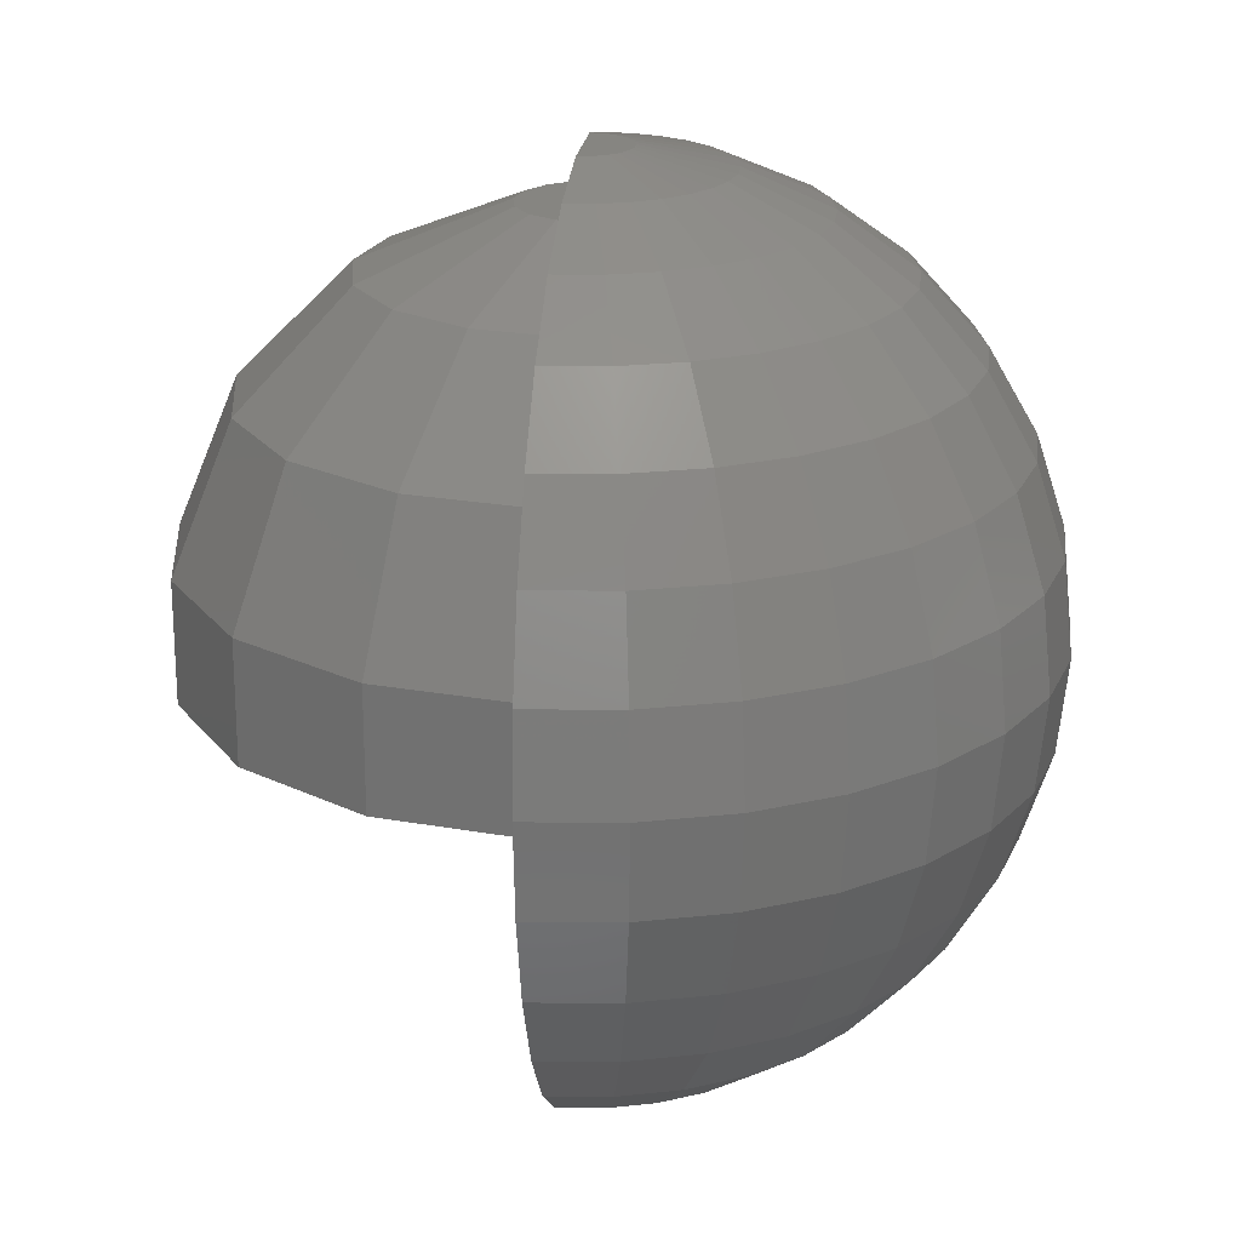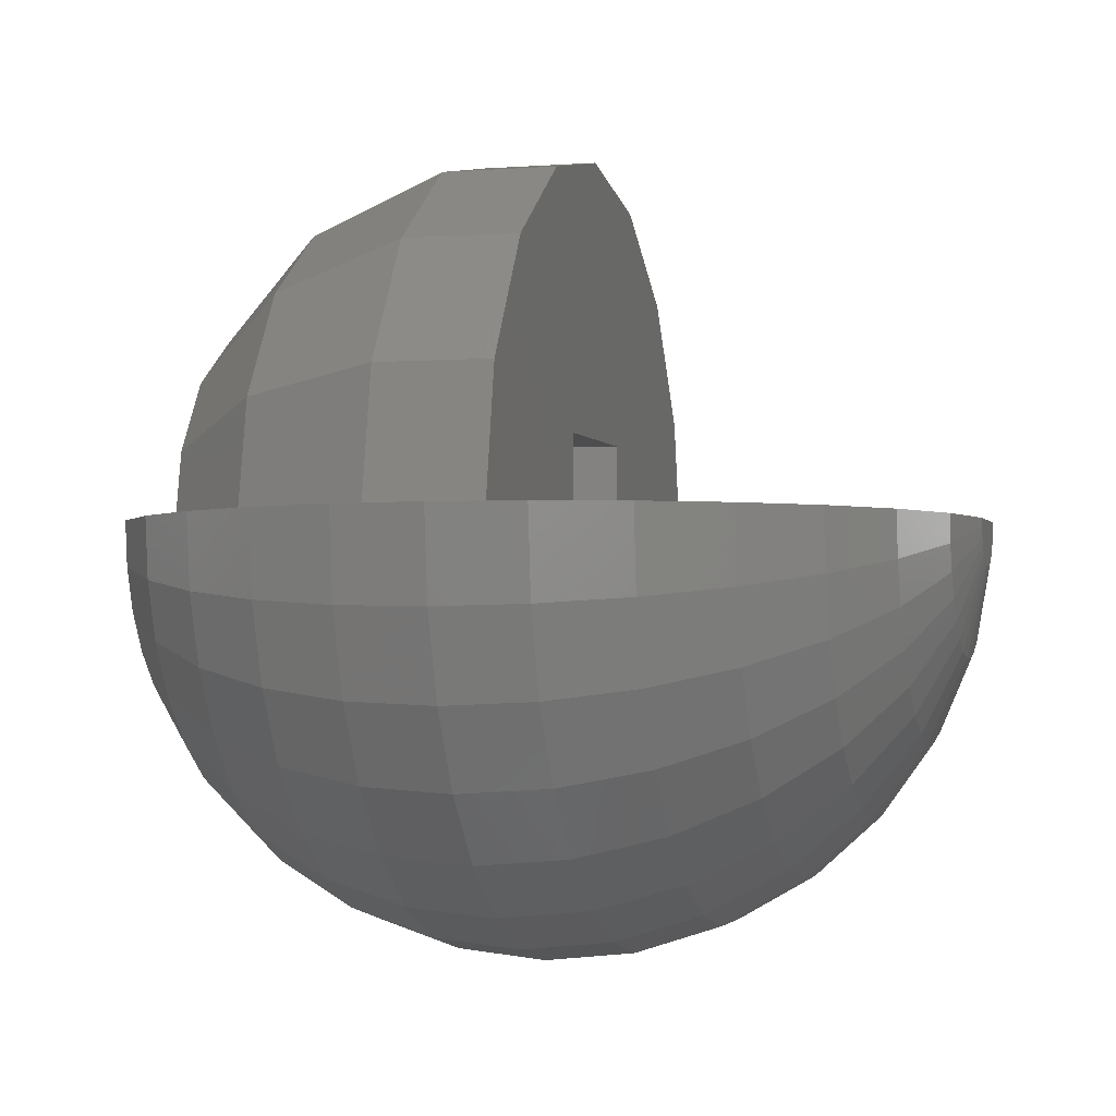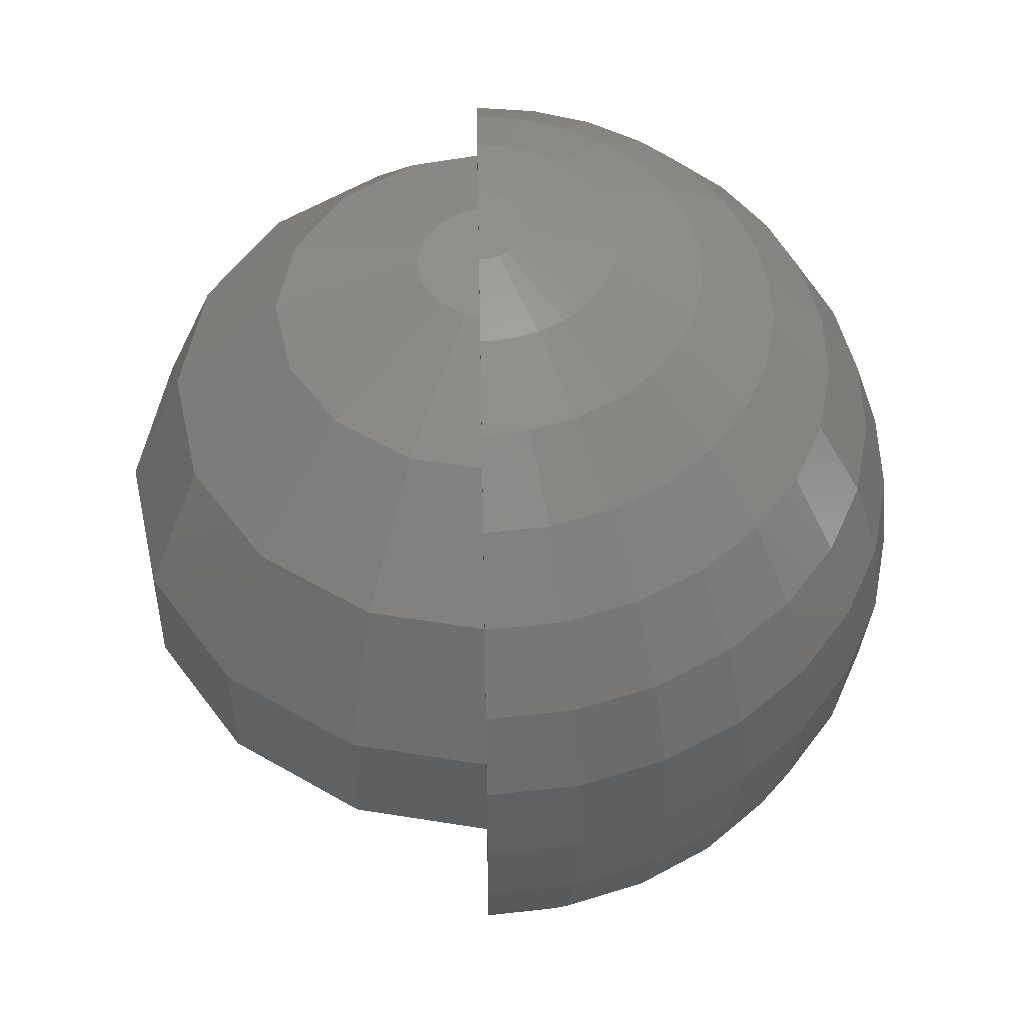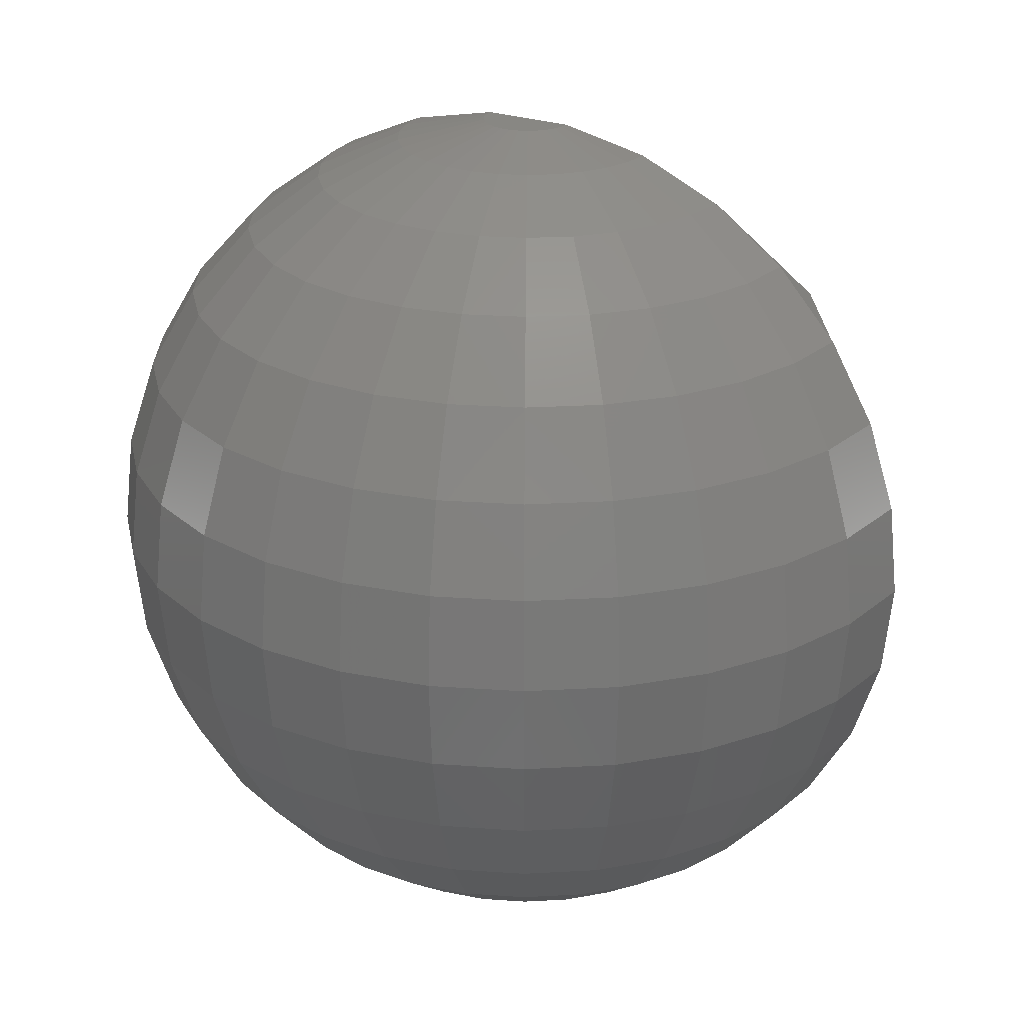
<metadata>
{"format":"stl","ext":"stl","renderer":"f3d","projection":"perspective","resolution":1024,"background":"white","views":[{"elev":21.3,"azim":-83.2,"up":"+Z"},{"elev":-2.3,"azim":105.4,"up":"+Y"},{"elev":50.5,"azim":-91.1,"up":"+Z"},{"elev":24.6,"azim":30.7,"up":"+Z"}]}
</metadata>
<code>
# stl→obj: 303 verts, 602 faces
v -2.023 -1.469 -4.33
v -2.707 -1.967 -3.716
v -3.056 -1.361 -3.716
v -3.273 -3.635 1.04
v -3.056 -3.394 2.034
v -3.957 -2.875 1.04
v 4.891 0 -1.04
v 4.784 -1.017 -1.04
v 4.568 0 -2.034
v 4.891 -1.04 0
v 5 0 0
v 4.784 -1.017 1.04
v 3.695 -1.645 2.939
v 3.056 -1.361 3.716
v 2.707 -1.967 3.716
v -1.511 -4.651 1.04
v -2.445 -4.236 1.04
v -2.5 -4.33 0
v 4.045 -2.939 0
v 3.957 -2.875 1.04
v 3.346 -3.716 0
v 1.411 -4.344 -2.034
v 0.5112 -4.864 -1.04
v 0.4775 -4.543 -2.034
v 2.445 -4.236 -1.04
v 1.511 -4.651 -1.04
v 1.25 -3.847 -2.939
v 0.4228 -4.023 -2.939
v -0.4775 -0.2126 4.973
v -0.5112 -0.1087 4.973
v -1.511 -0.3212 4.755
v -0.3497 -3.327 3.716
v -0.2613 -2.486 4.33
v -1.034 -3.182 3.716
v -4.784 -1.017 -1.04
v -4.568 -2.034 0
v -4.891 -1.04 0
v -0.5112 -4.864 1.04
v -1.545 -4.755 0
v -3.273 -2.378 2.939
v -3.695 -2.685 2.034
v -0.7725 -2.378 -4.33
v -1.034 -3.182 -3.716
v -1.25 -2.165 -4.33
v -2.284 -3.956 -2.034
v -1.411 -4.344 -2.034
v -2.445 -4.236 -1.04
v -0.3497 -3.327 -3.716
v -0.4228 -4.023 -2.939
v 0.3497 -3.327 -3.716
v 2.5 -4.33 0
v 1.545 -4.755 0
v -1.673 -1.858 -4.33
v -2.239 -2.486 -3.716
v 3.273 -0.6956 -3.716
v 3.056 -1.361 -3.716
v 2.445 -0.5198 -4.33
v 0.5226 -4.973 0
v 0.5112 -4.864 1.04
v -0.1615 -0.4971 4.973
v -0.2613 -0.4526 4.973
v -0.4775 -1.469 4.755
v -2.284 -1.017 4.33
v -2.445 -0.5198 4.33
v -3.056 -1.361 3.716
v 2.707 -3.006 2.939
v 2.239 -2.486 3.716
v 2.023 -1.469 -4.33
v 2.707 -1.967 -3.716
v 1.673 -1.858 -4.33
v -3.957 -2.875 -1.04
v -3.346 -3.716 0
v -4.045 -2.939 0
v -1.25 -3.847 -2.939
v -2.023 -3.503 -2.939
v -3.273 -0.6956 3.716
v 2.445 -0.5198 4.33
v 2.284 -1.017 4.33
v 4.468 -0.9497 2.034
v 3.957 -0.841 2.939
v 2.284 -3.956 2.034
v 3.056 -3.394 2.034
v 2.023 -3.503 2.939
v 4.568 -2.034 0
v 4.468 -1.989 -1.04
v 4.173 -1.858 -2.034
v 3.957 -2.875 -1.04
v 3.695 -2.685 -2.034
v 3.273 -2.378 2.939
v 1.511 -4.651 1.04
v 3.695 -1.645 -2.939
v -2.284 -3.956 2.034
v -2.023 -3.503 2.939
v -2.707 -3.006 -2.939
v -1.511 -4.651 -1.04
v -0.5112 -4.864 -1.04
v -0.2613 -2.486 -4.33
v 0.2613 -2.486 -4.33
v -0.4228 -4.023 2.939
v 0.3497 -3.327 3.716
v 0.4228 -4.023 2.939
v -0.7725 -2.378 4.33
v -0.7725 -1.338 4.755
v -1.25 -2.165 4.33
v -1.411 -4.344 2.034
v -5 0 0
v -3.957 -0.841 2.939
v -4.045 0 2.939
v -4.568 0 2.034
v -3.056 -3.394 -2.034
v -3.273 -3.635 -1.04
v 2.5 0 4.33
v 1.545 0 4.755
v 1.411 -4.344 2.034
v 1.25 -3.847 2.939
v -0.2613 -0.4526 -4.973
v -0.7725 -1.338 -4.755
v -1.034 -1.148 -4.755
v 4.045 0 -2.939
v 3.957 -0.841 -2.939
v 1.545 0 -4.755
v 1.511 -0.3212 -4.755
v 0.5226 0 -4.973
v -3.346 0 3.716
v 2.023 -1.469 4.33
v 1.673 -1.858 4.33
v 2.445 -4.236 1.04
v 1.511 -0.3212 4.755
v 1.411 -0.6284 4.755
v 4.568 0 2.034
v 3.056 -3.394 -2.034
v 2.284 -3.956 -2.034
v -4.173 -1.858 -2.034
v -4.468 -1.989 -1.04
v -1.411 -0.6284 4.755
v -4.568 0 -2.034
v -4.468 -0.9497 -2.034
v -3.957 -0.841 -2.939
v -1.673 -2.897 -3.716
v -4.784 -1.017 1.04
v -1.25 -0.9082 -4.755
v -2.284 -1.017 -4.33
v 3.273 -2.378 -2.939
v 2.707 -3.006 -2.939
v -1.673 -2.897 3.716
v -0.5226 -4.973 0
v 1.034 -3.182 3.716
v 1.25 -2.165 4.33
v 0.7725 -2.378 4.33
v -3.695 -1.645 2.939
v -2.239 -2.486 3.716
v -1.673 -1.858 4.33
v -2.707 -1.967 3.716
v -4.173 -1.858 2.034
v -2.707 -3.006 2.939
v -4.468 -1.989 1.04
v -4.468 -0.9497 2.034
v 4.045 0 2.939
v 3.273 -0.6956 3.716
v 2.284 -1.017 -4.33
v 1.25 -0.9082 -4.755
v -2.445 -0.5198 -4.33
v 3.346 0 3.716
v 3.695 -2.685 2.034
v 3.273 -3.635 -1.04
v 4.468 -0.9497 -2.034
v 4.173 -1.858 2.034
v -0.4775 -4.543 -2.034
v 2.239 -2.486 -3.716
v 2.023 -3.503 -2.939
v -1.545 0 -4.755
v -1.511 -0.3212 -4.755
v -3.695 -2.685 -2.034
v -3.695 -1.645 -2.939
v -4.891 0 -1.04
v 0.4775 -4.543 2.034
v 0.4775 -1.469 4.755
v 0.7725 -1.338 4.755
v 0.2613 -0.4526 4.973
v -0.4775 -4.543 2.034
v -1.034 -1.148 4.755
v -0.4228 -0.3072 4.973
v -1.25 -0.9082 4.755
v 1.034 -1.148 4.755
v -0.1615 -1.537 -4.755
v 0.1615 -1.537 -4.755
v -0.05463 -0.5198 -4.973
v 0.05463 -0.5198 -4.973
v -3.273 -0.6956 -3.716
v -3.346 0 -3.716
v -4.045 0 -2.939
v 4.468 -1.989 1.04
v 0.4775 -1.469 -4.755
v 1.673 -2.897 -3.716
v 1.034 -3.182 -3.716
v 1.411 -0.6284 -4.755
v -3.273 -2.378 -2.939
v 0.2613 -2.486 4.33
v -1.25 -3.847 2.939
v -0.3497 -0.3884 4.973
v -2.023 -1.469 4.33
v 1.25 -0.9082 4.755
v -1.545 0 4.755
v -2.5 0 4.33
v 0.5226 0 4.973
v 0.4775 -0.2126 4.973
v 0.5112 -0.1087 4.973
v 0.4228 -0.3072 4.973
v 0.3497 -0.3884 4.973
v 0.1615 -0.4971 4.973
v 0.05463 -0.5198 4.973
v -0.05463 -0.5198 4.973
v -0.5226 0 4.973
v -0.3497 -0.3884 -4.973
v -2.5 0 -4.33
v 1.673 -2.897 3.716
v 4.891 0 1.04
v 3.273 -3.635 1.04
v 2.5 0 -4.33
v 3.346 0 -3.716
v 0.7725 -2.378 -4.33
v 0.4228 -0.3072 -4.973
v 1.034 -1.148 -4.755
v 0.3497 -0.3884 -4.973
v -0.4775 -1.469 -4.755
v -4.891 0 1.04
v -0.1615 -1.537 4.755
v 0.1615 -1.537 4.755
v 0.2613 -0.4526 -4.973
v -0.4228 -0.3072 -4.973
v -1.411 -0.6284 -4.755
v 1.25 -2.165 -4.33
v 0.7725 -1.338 -4.755
v 0.1615 -0.4971 -4.973
v 0.4775 -0.2126 -4.973
v 0.5112 -0.1087 -4.973
v -0.1615 -0.4971 -4.973
v -0.5226 0 -4.973
v -0.5112 -0.1087 -4.973
v -0.4775 -0.2126 -4.973
v 0.8421 0 4.414
v -0.8421 0 4.414
v 1.147 0 4.287
v 2.464 0 3.742
v 2.62 0 3.586
v 3.706 0 2.5
v 3.777 0 2.327
v 4.378 0 0.8779
v 4.378 0 -0.45
v 1 0 -1
v 1 0 -0.45
v -1.147 0 4.287
v -2.464 0 3.742
v -2.62 0 3.586
v -3.706 0 2.5
v -3.777 0 2.327
v -4.378 0 0.8779
v -4.378 0 -0.45
v -1 0 -1
v -1 0 -0.45
v 3.457 1.252 2.5
v 2.31 0.7767 3.742
v 1.768 1.588 3.742
v -1.432 3.277 2.5
v 0 3.562 2.5
v -1.689 3.898 0.8779
v -1.768 1.588 3.742
v -2.646 2.466 2.5
v -3.457 1.252 2.5
v 0.9567 2.13 3.742
v 0 2.32 3.742
v 0 0.6979 4.414
v 1.432 3.277 2.5
v 1.689 3.898 0.8779
v 0.8111 0.156 4.414
v 0.6208 0.4408 4.414
v 4.078 1.509 0.8779
v 2.646 2.466 2.5
v 3.121 2.941 -0.45
v 3.121 2.941 0.8779
v 4.078 1.509 -0.45
v 1.689 3.898 -0.45
v -4.078 1.509 -0.45
v -3.121 2.941 0.8779
v -3.121 2.941 -0.45
v -4.078 1.509 0.8779
v -0.336 0.6311 4.414
v -0.9567 2.13 3.742
v 0 4.234 -0.45
v 0 4.234 0.8779
v -1.689 3.898 -0.45
v -0.6208 0.4408 4.414
v -0.8111 0.156 4.414
v -2.31 0.7767 3.742
v 0.336 0.6311 4.414
v -1 1 -0.45
v 1 1 -0.45
v -1 1 1
v -1 -1 1
v -1 -1 -1
v 1 1 1
v 1 -1 1
v 1 -1 -1
f 1 2 3
f 4 5 6
f 7 8 9
f 10 11 12
f 13 14 15
f 16 17 18
f 19 20 21
f 22 23 24
f 25 26 22
f 27 22 28
f 29 30 31
f 32 33 34
f 35 36 37
f 38 16 39
f 5 40 41
f 42 43 44
f 45 46 47
f 48 28 49
f 28 48 50
f 51 52 26
f 53 44 54
f 55 56 57
f 58 52 59
f 60 61 62
f 63 64 65
f 66 15 67
f 68 69 70
f 71 72 73
f 74 46 75
f 65 64 76
f 14 77 78
f 79 80 13
f 81 82 83
f 8 84 85
f 86 87 88
f 89 15 66
f 52 90 59
f 91 86 88
f 92 93 5
f 89 13 15
f 2 54 94
f 95 96 39
f 73 6 36
f 50 97 98
f 97 50 48
f 99 100 32
f 100 99 101
f 102 103 104
f 105 92 17
f 35 37 106
f 107 108 109
f 72 6 73
f 110 111 71
f 77 112 113
f 114 83 115
f 116 117 118
f 119 120 55
f 121 122 123
f 76 64 124
f 15 125 126
f 127 82 81
f 90 127 114
f 82 89 66
f 78 128 129
f 12 130 79
f 22 26 23
f 131 25 132
f 87 19 21
f 21 51 25
f 133 71 134
f 133 134 35
f 135 31 63
f 78 77 128
f 136 137 35
f 138 137 136
f 139 75 54
f 37 140 106
f 47 95 18
f 95 39 18
f 75 46 45
f 75 45 110
f 141 1 142
f 139 43 75
f 143 131 144
f 120 91 56
f 34 104 145
f 146 59 38
f 59 146 58
f 81 83 114
f 114 115 101
f 147 148 149
f 150 65 107
f 115 147 101
f 99 32 34
f 65 76 107
f 151 152 153
f 6 41 154
f 155 153 40
f 71 73 36
f 36 156 140
f 107 76 108
f 157 107 109
f 80 158 159
f 160 68 161
f 162 142 3
f 159 163 77
f 20 164 82
f 13 80 14
f 79 130 80
f 25 51 26
f 131 165 25
f 9 166 120
f 9 8 166
f 120 166 91
f 20 167 164
f 11 10 8
f 7 11 8
f 26 52 23
f 168 96 46
f 87 21 165
f 87 165 131
f 169 144 170
f 144 131 170
f 8 85 86
f 86 85 87
f 42 97 43
f 171 172 162
f 173 71 133
f 174 173 133
f 156 154 140
f 36 140 37
f 136 35 175
f 47 18 72
f 18 17 72
f 96 58 146
f 58 96 23
f 39 16 18
f 74 49 46
f 94 75 110
f 137 133 35
f 48 49 43
f 97 48 43
f 52 58 23
f 127 81 114
f 176 114 101
f 177 178 179
f 104 103 152
f 34 145 93
f 38 180 105
f 115 83 147
f 181 182 183
f 67 126 148
f 126 184 178
f 63 31 64
f 5 41 6
f 17 5 4
f 40 153 150
f 105 93 92
f 157 109 140
f 154 157 140
f 134 36 35
f 134 71 36
f 150 107 157
f 154 150 157
f 76 124 108
f 98 185 186
f 185 98 97
f 186 187 188
f 187 186 185
f 162 189 190
f 190 189 191
f 80 159 14
f 14 159 77
f 163 112 77
f 84 12 192
f 12 79 167
f 66 67 83
f 82 66 83
f 165 21 25
f 88 87 131
f 90 114 59
f 51 21 127
f 55 120 56
f 69 143 144
f 193 186 188
f 119 9 120
f 84 192 20
f 19 84 20
f 169 170 194
f 170 27 195
f 132 25 22
f 131 132 170
f 85 84 87
f 84 19 87
f 166 86 91
f 166 8 86
f 196 160 161
f 117 42 44
f 118 117 53
f 117 44 53
f 1 53 2
f 141 118 53
f 191 138 136
f 94 110 197
f 45 47 110
f 110 47 111
f 189 138 191
f 111 47 72
f 111 72 71
f 38 105 16
f 16 105 17
f 146 38 39
f 96 146 39
f 46 95 47
f 46 96 95
f 43 74 75
f 43 49 74
f 2 94 197
f 54 75 94
f 49 168 46
f 22 24 28
f 38 176 180
f 176 38 59
f 59 114 176
f 33 100 198
f 100 33 32
f 99 199 105
f 181 183 152
f 182 29 135
f 61 200 181
f 152 183 201
f 147 149 198
f 125 202 184
f 101 147 100
f 100 147 198
f 64 203 204
f 93 145 151
f 17 92 5
f 40 150 41
f 41 150 154
f 72 4 6
f 17 4 72
f 153 65 150
f 201 63 65
f 6 156 36
f 6 154 156
f 64 204 124
f 128 113 205
f 77 113 128
f 205 206 207
f 205 208 206
f 205 209 208
f 205 179 209
f 205 210 179
f 205 211 210
f 205 212 211
f 205 60 212
f 205 61 60
f 205 200 61
f 205 182 200
f 205 29 182
f 205 30 29
f 30 205 213
f 158 163 159
f 57 160 122
f 214 116 118
f 215 162 190
f 167 13 164
f 167 79 13
f 164 13 89
f 164 89 82
f 216 67 148
f 216 148 147
f 12 217 130
f 11 217 12
f 21 20 218
f 218 20 82
f 121 57 122
f 219 57 121
f 220 119 55
f 91 88 143
f 143 88 131
f 10 12 84
f 8 10 84
f 192 12 167
f 192 167 20
f 68 70 161
f 194 170 195
f 193 221 98
f 69 144 169
f 170 132 22
f 170 22 27
f 69 169 70
f 222 223 224
f 225 97 42
f 116 225 117
f 44 139 54
f 44 43 139
f 53 54 2
f 3 2 174
f 2 197 174
f 142 1 3
f 174 197 173
f 174 133 137
f 197 110 173
f 173 110 71
f 140 226 106
f 140 109 226
f 175 35 106
f 195 28 50
f 195 27 28
f 49 24 168
f 24 49 28
f 168 23 96
f 23 168 24
f 180 99 105
f 180 101 99
f 101 180 176
f 52 51 90
f 51 127 90
f 183 135 63
f 135 29 31
f 177 179 210
f 5 155 40
f 99 34 199
f 227 198 228
f 198 227 33
f 62 61 103
f 201 183 63
f 151 153 155
f 148 126 178
f 125 78 129
f 148 178 149
f 149 177 198
f 67 15 126
f 126 125 184
f 105 199 93
f 199 34 93
f 31 203 64
f 130 158 80
f 224 223 229
f 196 161 222
f 57 56 160
f 122 160 196
f 230 141 231
f 171 162 215
f 83 216 147
f 83 67 216
f 21 218 127
f 218 82 127
f 195 50 98
f 56 91 69
f 91 143 69
f 169 194 232
f 230 118 141
f 189 3 138
f 162 3 189
f 3 174 138
f 138 174 137
f 183 182 135
f 33 62 102
f 62 103 102
f 149 178 177
f 129 128 206
f 145 104 151
f 104 152 151
f 103 181 152
f 103 61 181
f 153 201 65
f 152 201 153
f 128 207 206
f 15 14 125
f 14 78 125
f 31 213 203
f 30 213 31
f 161 70 223
f 161 223 222
f 219 220 57
f 220 55 57
f 117 225 42
f 70 169 232
f 223 70 233
f 193 98 186
f 229 193 234
f 122 196 235
f 235 196 222
f 187 185 225
f 185 97 225
f 200 182 181
f 34 102 104
f 33 102 34
f 212 228 211
f 228 212 227
f 33 227 62
f 178 184 179
f 227 212 62
f 93 155 5
f 93 151 155
f 184 209 179
f 125 129 202
f 184 202 208
f 128 205 207
f 141 53 1
f 232 194 195
f 233 232 221
f 160 56 68
f 56 69 68
f 234 193 188
f 70 232 233
f 233 221 193
f 123 122 236
f 236 122 235
f 237 187 225
f 116 237 225
f 198 177 228
f 202 129 208
f 129 206 208
f 172 231 142
f 172 142 162
f 231 141 142
f 238 239 172
f 232 195 221
f 221 195 98
f 223 233 229
f 233 193 229
f 212 60 62
f 228 177 211
f 184 208 209
f 238 172 171
f 177 210 211
f 240 231 172
f 230 214 118
f 240 230 231
f 235 123 236
f 222 123 235
f 224 123 222
f 229 123 224
f 234 123 229
f 188 123 234
f 187 123 188
f 237 123 187
f 116 123 237
f 214 123 116
f 230 123 214
f 240 123 230
f 239 123 240
f 123 239 238
f 239 240 172
f 241 205 113
f 205 241 213
f 242 213 241
f 243 113 112
f 113 243 241
f 112 244 243
f 245 112 163
f 112 245 244
f 246 163 158
f 163 246 245
f 158 247 246
f 130 247 158
f 248 130 217
f 130 248 247
f 11 248 217
f 11 249 248
f 249 250 251
f 249 9 250
f 9 249 7
f 7 249 11
f 213 242 203
f 252 203 242
f 203 252 204
f 253 204 252
f 254 204 253
f 204 254 124
f 255 124 254
f 124 255 108
f 256 108 255
f 256 109 108
f 257 109 256
f 109 257 226
f 257 106 226
f 258 106 257
f 258 175 106
f 136 258 259
f 119 250 9
f 220 250 119
f 258 136 175
f 219 250 220
f 259 191 136
f 121 250 219
f 259 190 191
f 123 250 121
f 259 215 190
f 250 123 259
f 259 171 215
f 238 259 123
f 259 238 171
f 260 259 258
f 245 261 262
f 244 245 262
f 262 261 263
f 264 265 266
f 246 261 245
f 267 268 269
f 270 271 272
f 273 274 265
f 267 264 268
f 262 263 275
f 275 263 276
f 261 277 278
f 277 279 280
f 279 277 281
f 279 274 280
f 274 279 282
f 248 277 247
f 246 247 261
f 247 277 261
f 248 281 277
f 281 248 249
f 283 284 285
f 284 283 286
f 254 269 255
f 256 269 286
f 255 269 256
f 287 272 288
f 261 278 263
f 263 273 270
f 289 266 290
f 266 289 291
f 256 286 257
f 291 284 266
f 284 291 285
f 269 268 286
f 287 288 267
f 271 265 264
f 277 280 278
f 278 280 274
f 243 262 275
f 241 243 275
f 244 262 243
f 282 290 274
f 290 282 289
f 274 290 265
f 265 290 266
f 258 286 283
f 286 258 257
f 292 287 267
f 293 267 294
f 264 266 268
f 273 265 271
f 270 273 271
f 288 264 267
f 268 266 284
f 268 284 286
f 252 294 253
f 263 278 273
f 278 274 273
f 295 270 272
f 272 271 288
f 288 271 264
f 242 293 252
f 252 293 294
f 276 241 275
f 295 241 276
f 272 241 295
f 287 241 272
f 242 287 292
f 242 292 293
f 287 242 241
f 276 263 295
f 263 270 295
f 293 292 267
f 294 267 269
f 254 294 269
f 253 294 254
f 283 296 260
f 296 285 291
f 296 283 285
f 283 260 258
f 251 281 249
f 281 297 279
f 281 251 297
f 279 297 282
f 297 289 282
f 296 289 297
f 289 296 291
f 298 260 296
f 299 260 298
f 300 260 299
f 260 300 259
f 299 301 302
f 301 299 298
f 250 303 251
f 251 301 297
f 302 251 303
f 251 302 301
f 296 301 298
f 301 296 297
f 259 303 250
f 303 259 300
f 303 299 302
f 299 303 300

</code>
